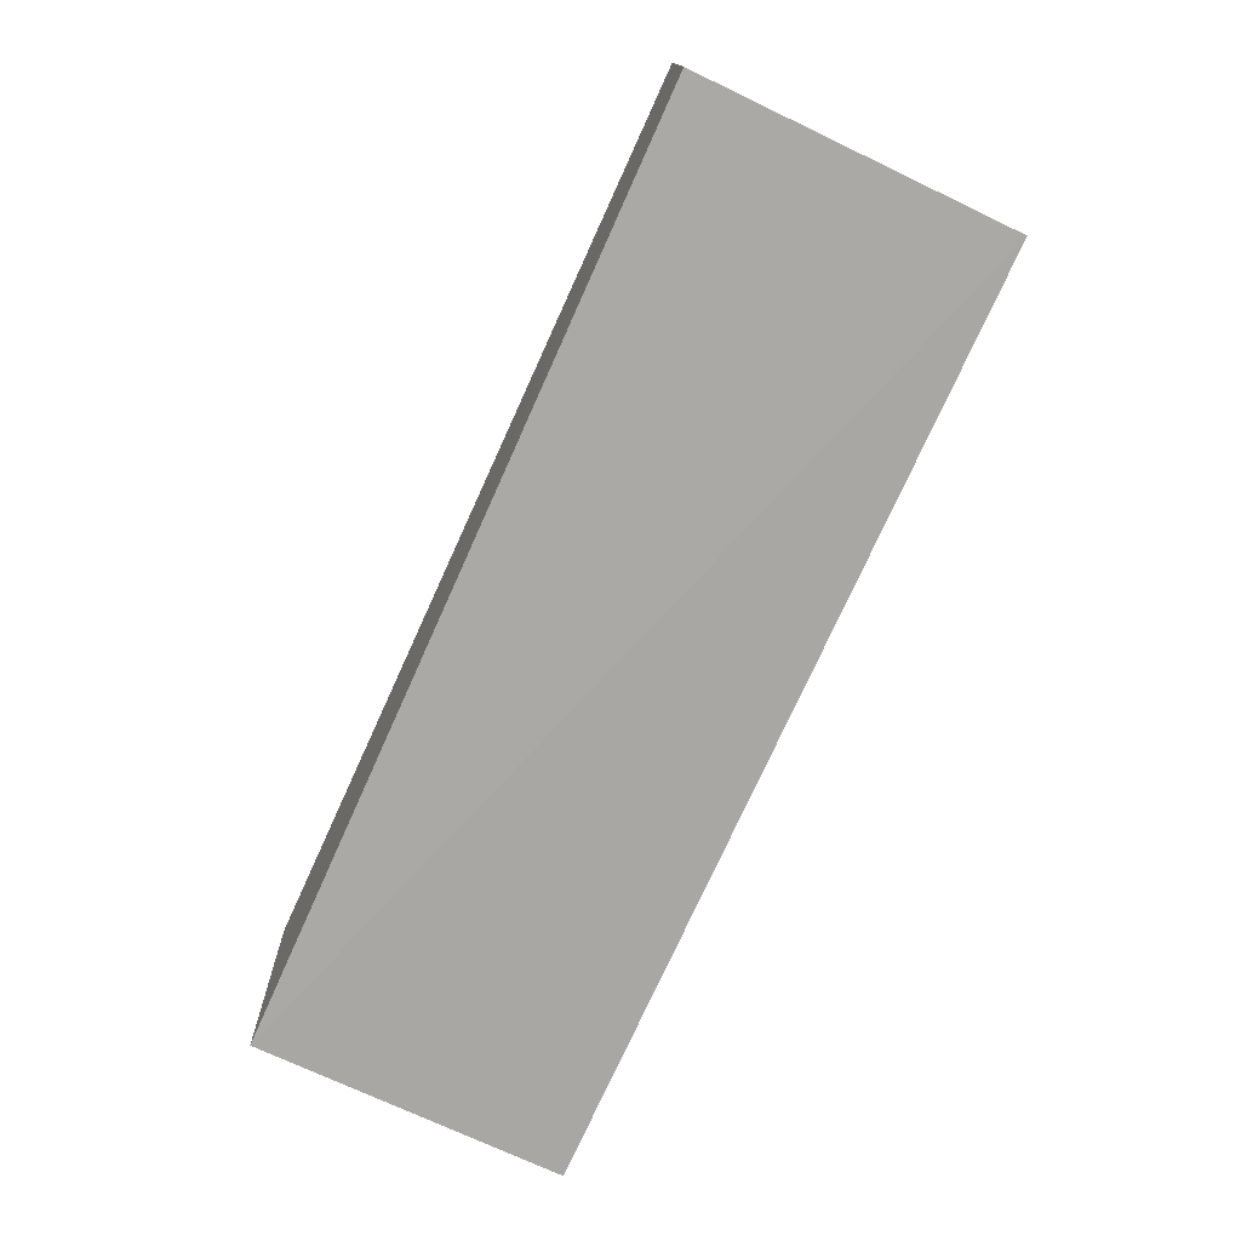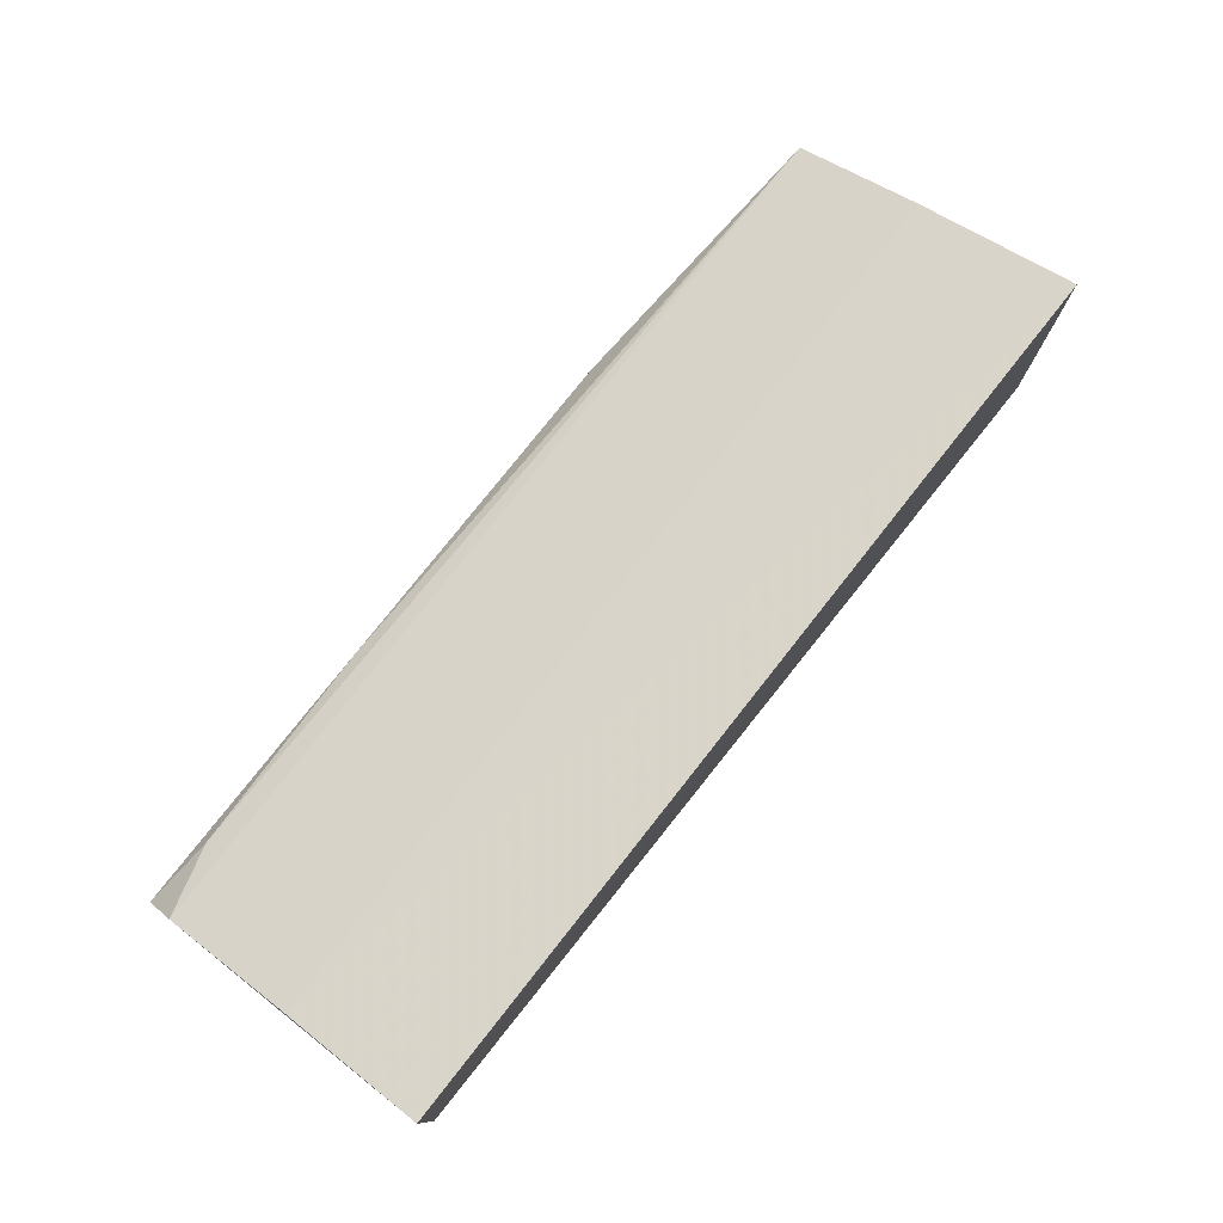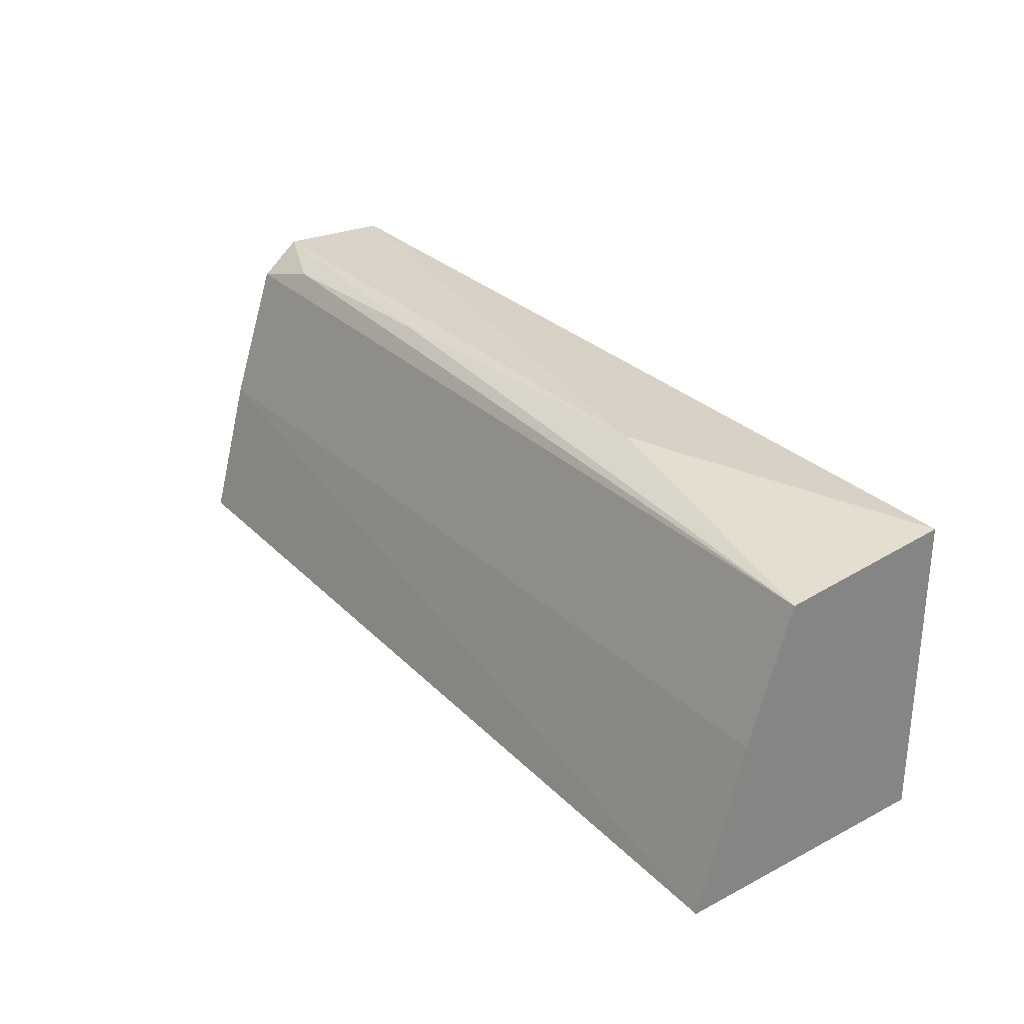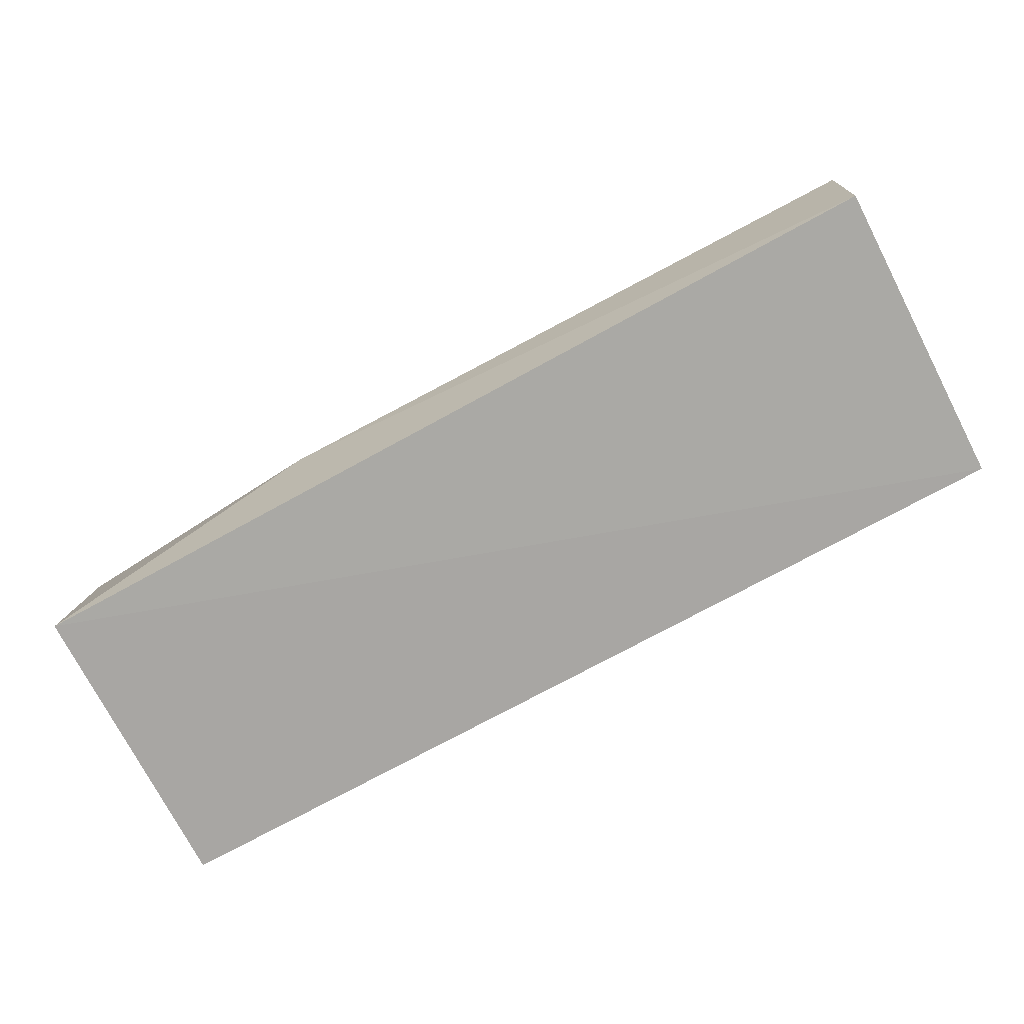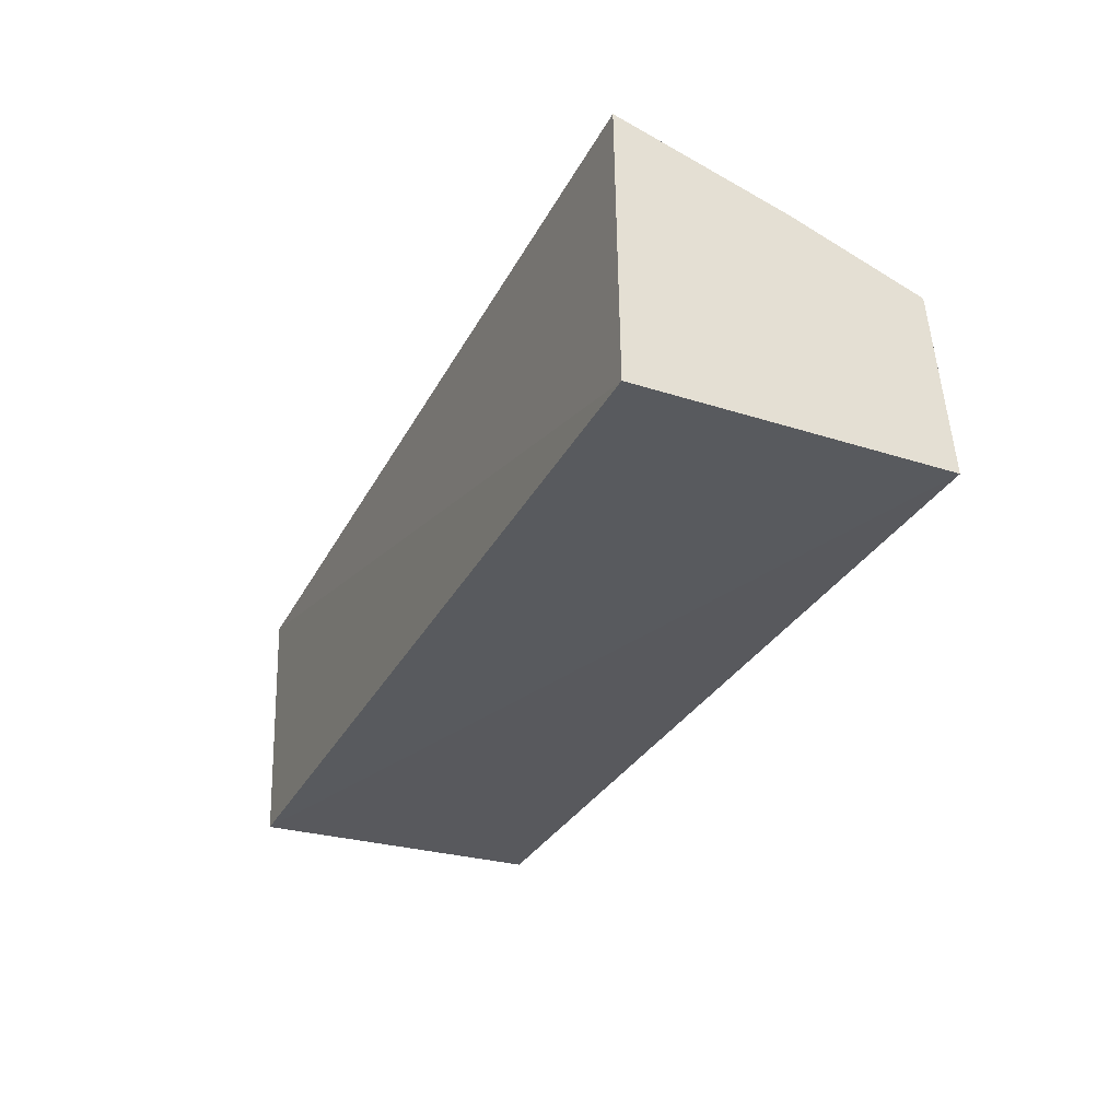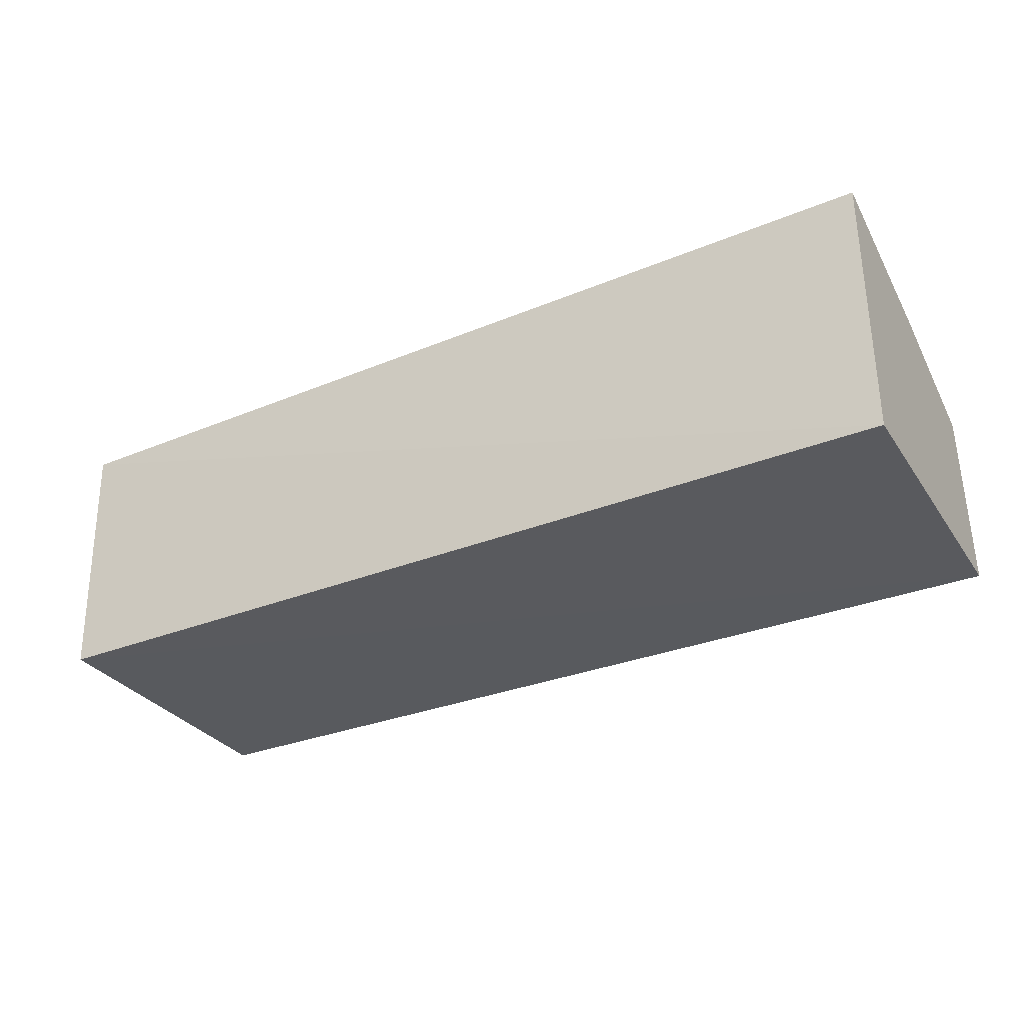
<metadata>
{"format":"obj","ext":"obj","renderer":"f3d","projection":"perspective","resolution":1024,"background":"white","views":[{"elev":-75.3,"azim":-115.3,"up":"+Y"},{"elev":75.9,"azim":127.5,"up":"+Y"},{"elev":29.2,"azim":-126.7,"up":"+Z"},{"elev":-74.1,"azim":27.6,"up":"+Y"},{"elev":-31.0,"azim":-114.9,"up":"+Y"},{"elev":-32.0,"azim":-151.8,"up":"+Y"}]}
</metadata>
<code>
v 0.2193 0.01935 0.03975
v 0.2193 0.00776 0.03923
v 0.2192 0.03234 0.007538
v 0.1264 0.03428 0.006284
v 0.1265 0.007241 0.03754
v 0.2192 0.0234 0.03646
v 0.1551 0.0199 0.03917
v 0.2192 0.006976 0.008367
v 0.2191 0.02828 0.0224
v 0.1907 0.02175 0.03902
v 0.1264 0.02484 0.03593
v 0.1264 0.007066 0.00663
v 0.212 0.02231 0.0385
v 0.1264 0.02938 0.02285
f 1 2 3
f 6 1 3
f 7 5 2
f 7 2 1
f 8 3 2
f 8 2 5
f 9 6 3
f 9 3 4
f 10 7 1
f 11 5 7
f 11 7 10
f 11 6 9
f 12 8 5
f 12 4 3
f 12 3 8
f 13 10 1
f 13 1 6
f 13 11 10
f 13 6 11
f 14 11 9
f 14 9 4
f 14 4 12
f 14 12 5
f 14 5 11

</code>
